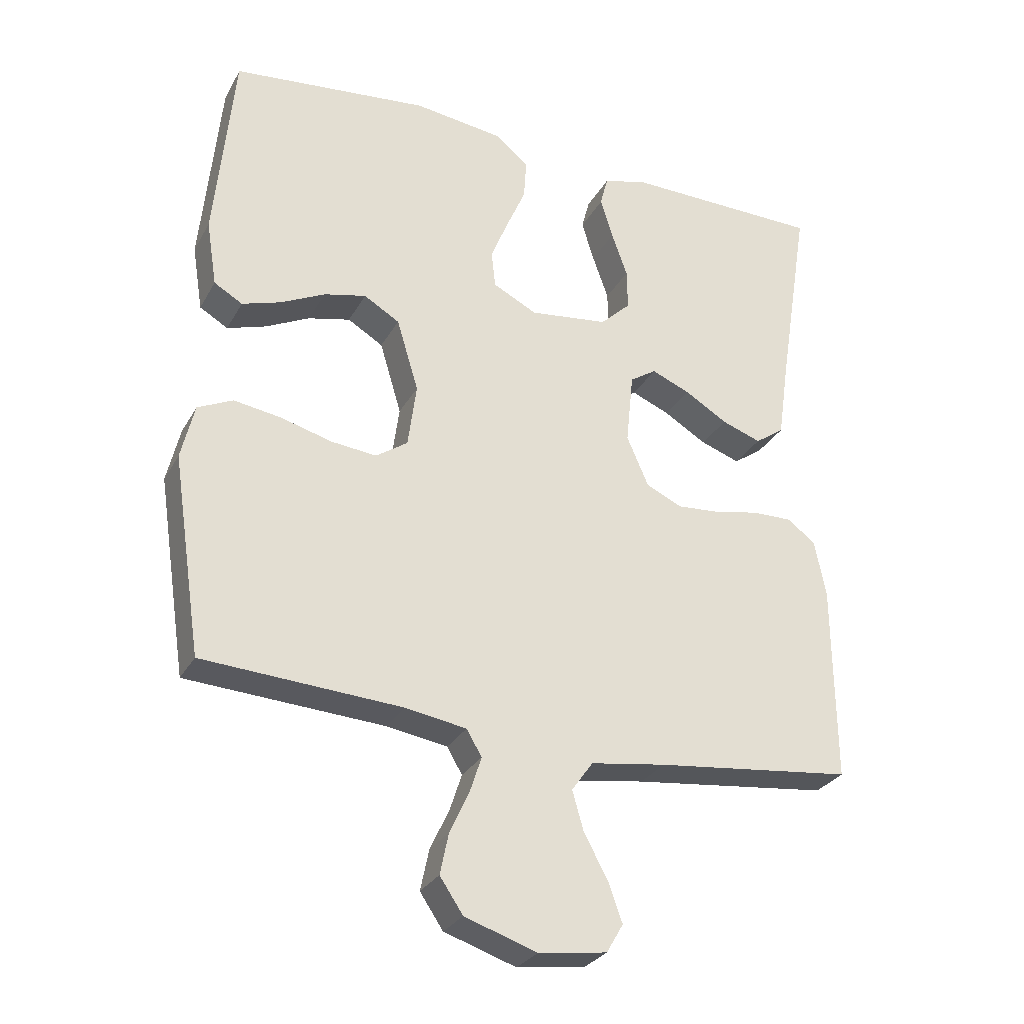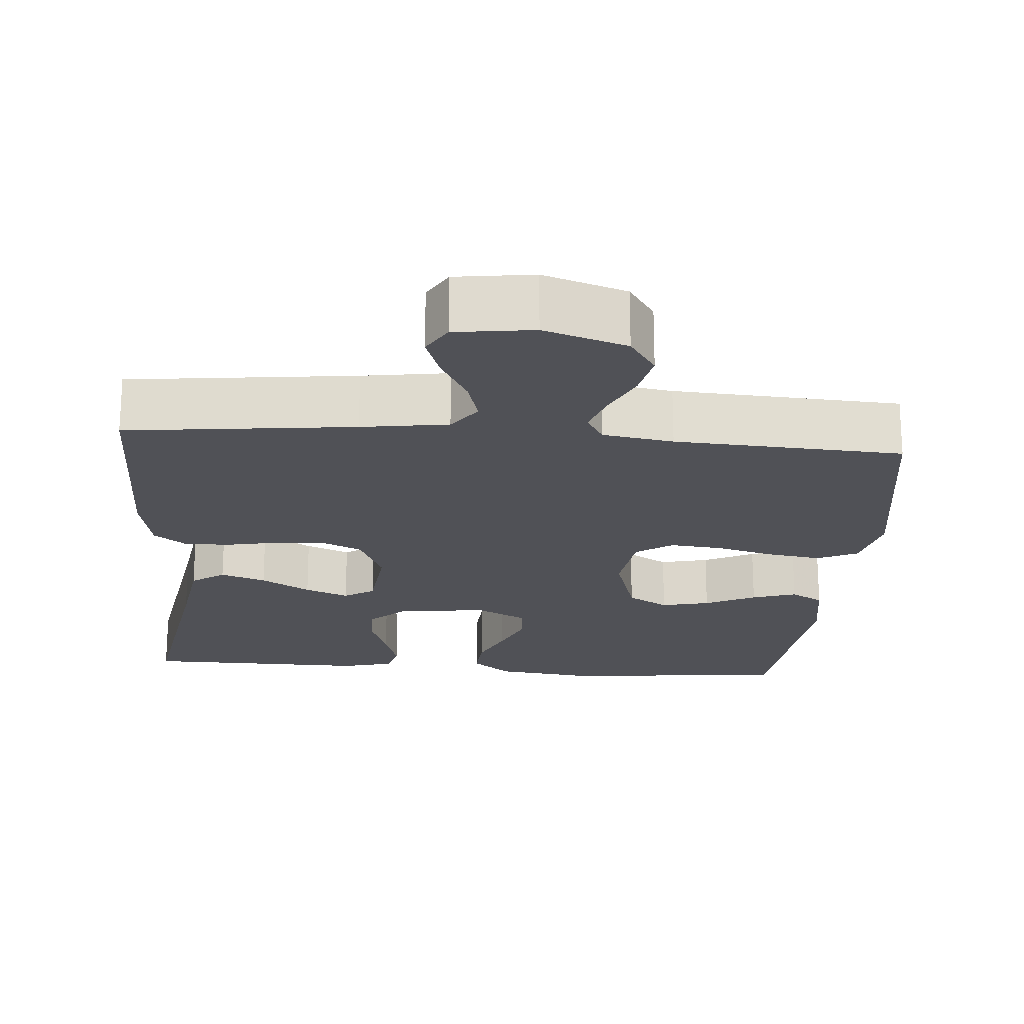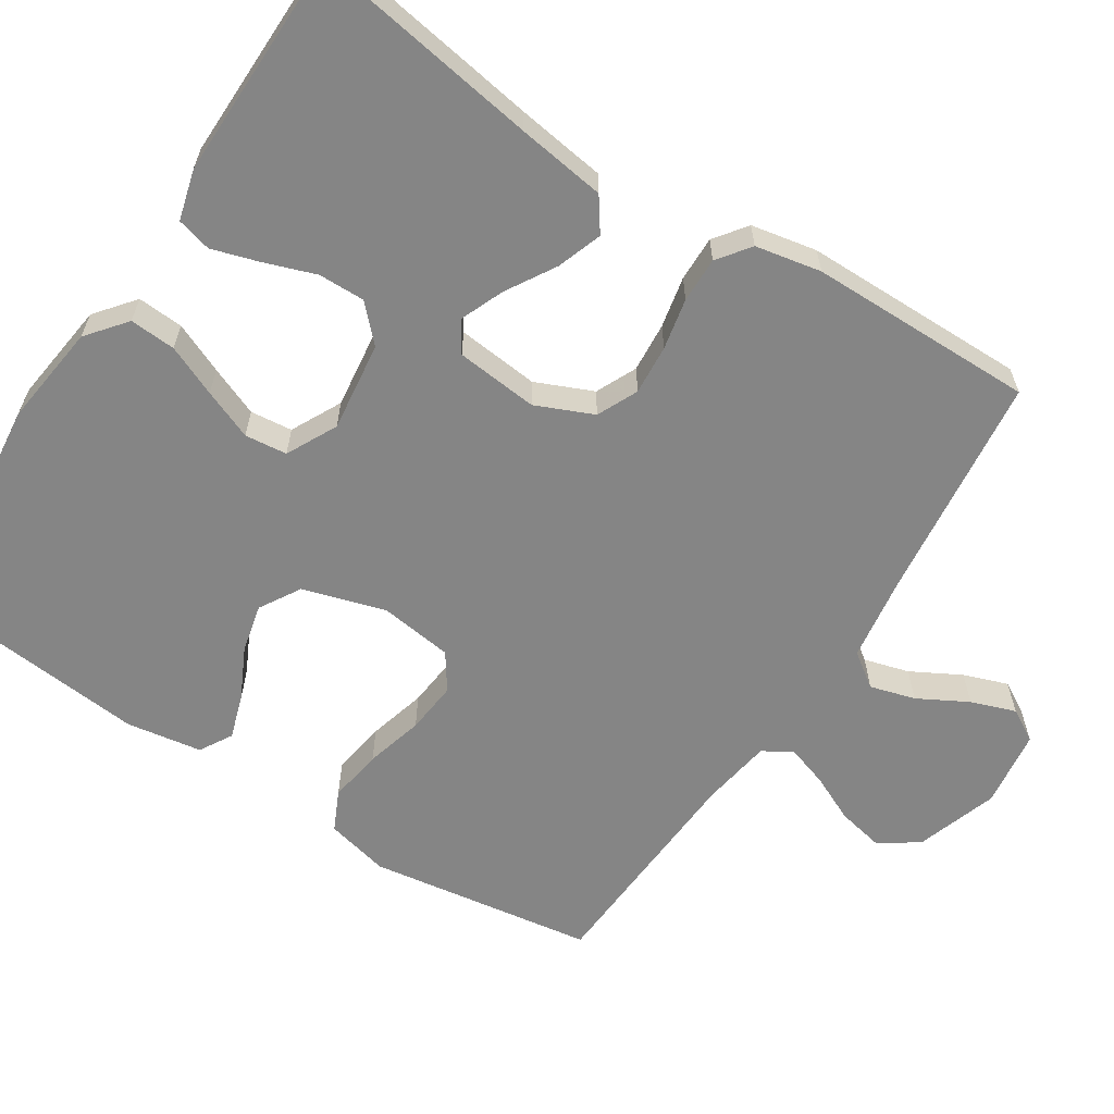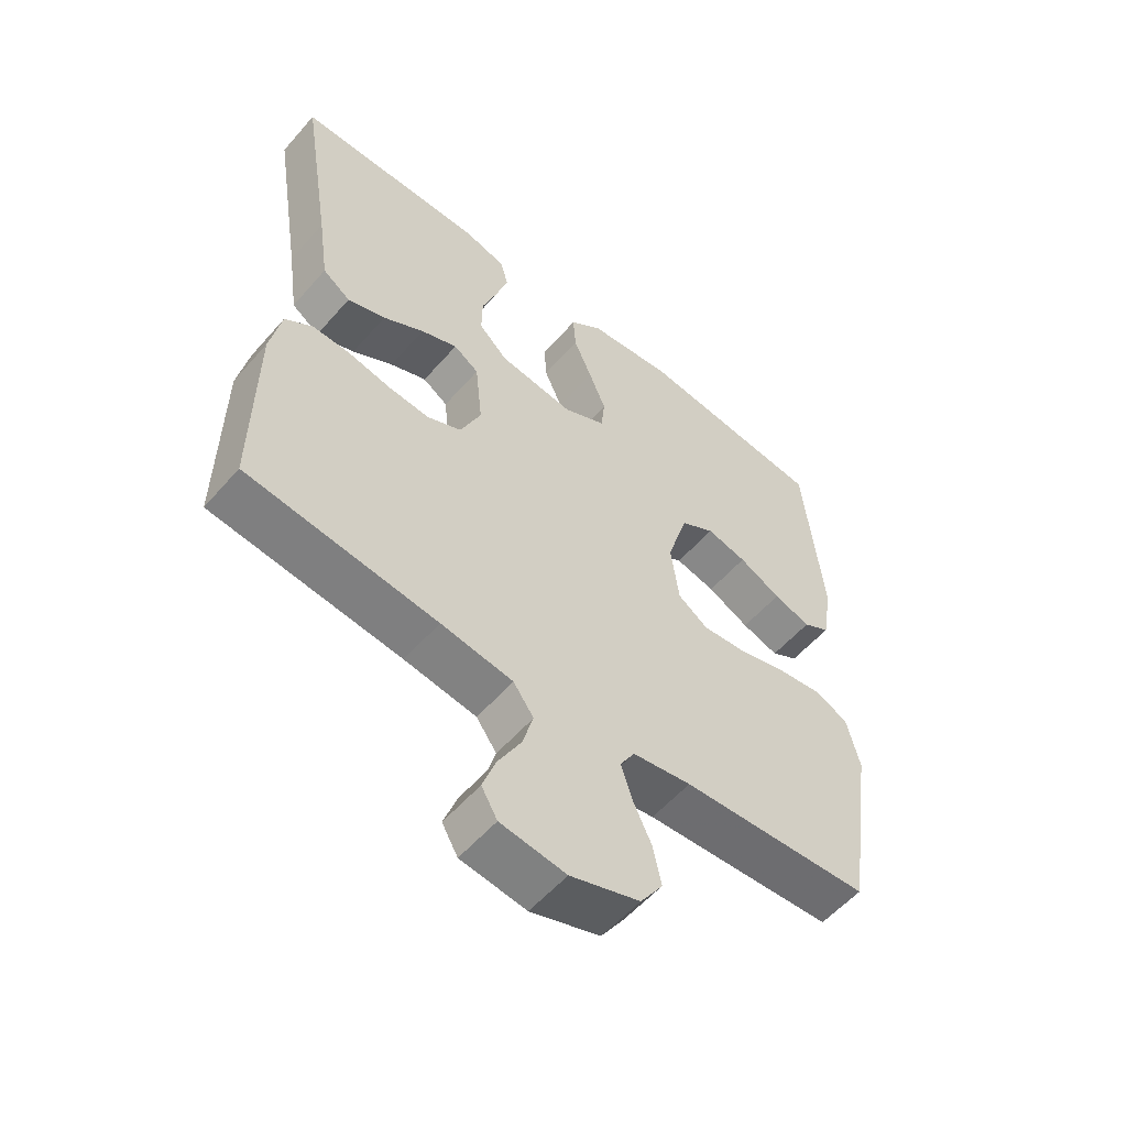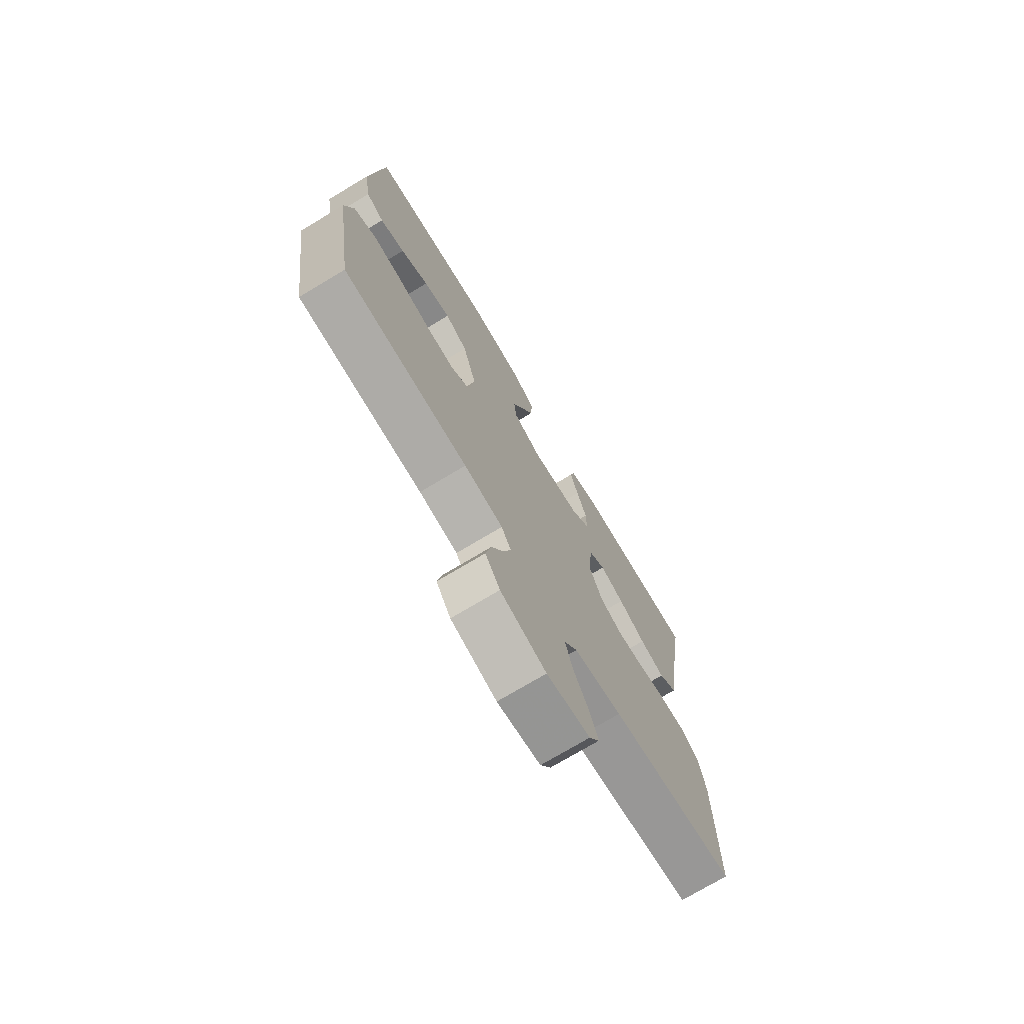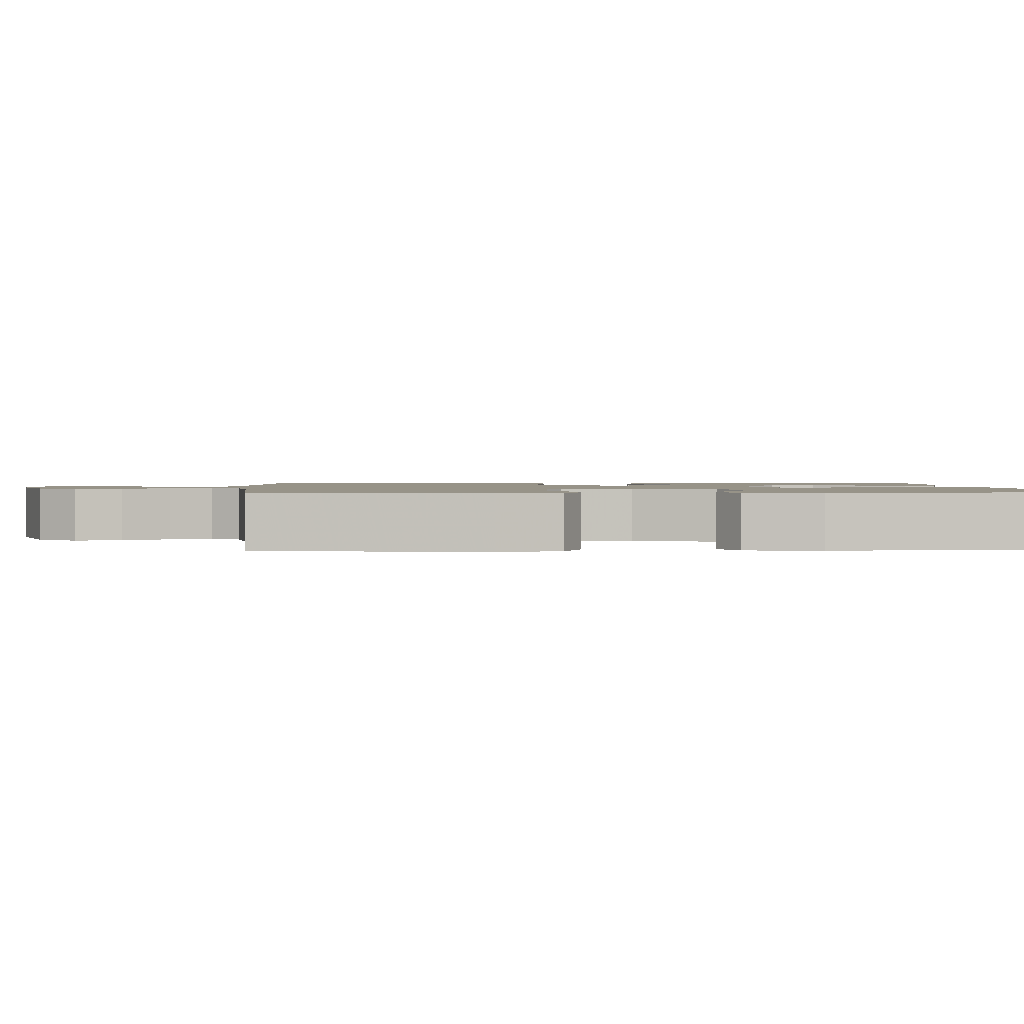
<metadata>
{"format":"obj","ext":"obj","renderer":"f3d","projection":"perspective","resolution":1024,"background":"white","views":[{"elev":-28.9,"azim":-24.1,"up":"+Z"},{"elev":-20.5,"azim":175.5,"up":"+Y"},{"elev":-61.7,"azim":57.2,"up":"+Y"},{"elev":-56.1,"azim":139.6,"up":"+Z"},{"elev":-73.7,"azim":-59.0,"up":"+Z"},{"elev":1.4,"azim":-92.9,"up":"+Y"}]}
</metadata>
<code>
v 0.5 0.07 0.5
v 0.452 0.07 0.2
v 0.435 0.07 0.082
v 0.391 0.07 0.051
v 0.331 0.07 0.072
v 0.266 0.07 0.111
v 0.208 0.07 0.135
v 0.168 0.07 0.109
v 0.157 0.07 0
v 0.19 0.07 -0.076
v 0.244 0.07 -0.101
v 0.31 0.07 -0.096
v 0.378 0.07 -0.082
v 0.438 0.07 -0.081
v 0.481 0.07 -0.113
v 0.498 0.07 -0.2
v 0.5 0.07 -0.5
v 0.2 0.07 -0.535
v 0.086 0.07 -0.552
v 0.054 0.07 -0.597
v 0.071 0.07 -0.657
v 0.107 0.07 -0.723
v 0.128 0.07 -0.782
v 0.103 0.07 -0.825
v 0 0.07 -0.839
v -0.109 0.07 -0.803
v -0.144 0.07 -0.751
v -0.131 0.07 -0.689
v -0.102 0.07 -0.627
v -0.084 0.07 -0.572
v -0.107 0.07 -0.533
v -0.2 0.07 -0.518
v -0.5 0.07 -0.5
v -0.545 0.07 -0.2
v -0.525 0.07 -0.116
v -0.472 0.07 -0.091
v -0.4 0.07 -0.102
v -0.323 0.07 -0.123
v -0.254 0.07 -0.13
v -0.206 0.07 -0.097
v -0.193 0.07 0
v -0.226 0.07 0.11
v -0.28 0.07 0.142
v -0.344 0.07 0.127
v -0.411 0.07 0.094
v -0.47 0.07 0.075
v -0.513 0.07 0.1
v -0.529 0.07 0.2
v -0.5 0.07 0.5
v -0.2 0.07 0.532
v -0.065 0.07 0.515
v -0.013 0.07 0.473
v -0.017 0.07 0.412
v -0.046 0.07 0.345
v -0.073 0.07 0.279
v -0.067 0.07 0.223
v 0 0.07 0.189
v 0.119 0.07 0.204
v 0.165 0.07 0.248
v 0.164 0.07 0.31
v 0.14 0.07 0.378
v 0.121 0.07 0.44
v 0.133 0.07 0.486
v 0.2 0.07 0.504
v 0.5 0 0.5
v 0.452 0 0.2
v 0.435 0 0.082
v 0.391 0 0.051
v 0.331 0 0.072
v 0.266 0 0.111
v 0.208 0 0.135
v 0.168 0 0.109
v 0.157 0 0
v 0.19 0 -0.076
v 0.244 0 -0.101
v 0.31 0 -0.096
v 0.378 0 -0.082
v 0.438 0 -0.081
v 0.481 0 -0.113
v 0.498 0 -0.2
v 0.5 0 -0.5
v 0.2 0 -0.535
v 0.086 0 -0.552
v 0.054 0 -0.597
v 0.071 0 -0.657
v 0.107 0 -0.723
v 0.128 0 -0.782
v 0.103 0 -0.825
v 0 0 -0.839
v -0.109 0 -0.803
v -0.144 0 -0.751
v -0.131 0 -0.689
v -0.102 0 -0.627
v -0.084 0 -0.572
v -0.107 0 -0.533
v -0.2 0 -0.518
v -0.5 0 -0.5
v -0.545 0 -0.2
v -0.525 0 -0.116
v -0.472 0 -0.091
v -0.4 0 -0.102
v -0.323 0 -0.123
v -0.254 0 -0.13
v -0.206 0 -0.097
v -0.193 0 0
v -0.226 0 0.11
v -0.28 0 0.142
v -0.344 0 0.127
v -0.411 0 0.094
v -0.47 0 0.075
v -0.513 0 0.1
v -0.529 0 0.2
v -0.5 0 0.5
v -0.2 0 0.532
v -0.065 0 0.515
v -0.013 0 0.473
v -0.017 0 0.412
v -0.046 0 0.345
v -0.073 0 0.279
v -0.067 0 0.223
v 0 0 0.189
v 0.119 0 0.204
v 0.165 0 0.248
v 0.164 0 0.31
v 0.14 0 0.378
v 0.121 0 0.44
v 0.133 0 0.486
v 0.2 0 0.504
f 64 1 2
f 63 64 2
f 62 63 2
f 61 62 2
f 60 61 2
f 4 5 6
f 3 4 6
f 2 3 6
f 60 2 6
f 59 60 6
f 58 59 6 7
f 57 58 7 8
f 52 53 54
f 51 52 54
f 50 51 54
f 49 50 54
f 48 49 54
f 47 48 54
f 46 47 54
f 45 46 54
f 44 45 54
f 43 44 54 55
f 42 43 55 56
f 36 37 38
f 35 36 38
f 34 35 38
f 33 34 38
f 32 33 38
f 31 32 38 39
f 30 31 39 40
f 27 28 29
f 26 27 29
f 25 26 29
f 24 25 29
f 23 24 29
f 22 23 29
f 21 22 29
f 20 21 29 30
f 30 40 41
f 20 30 41
f 19 20 41
f 16 17 18
f 15 16 18
f 14 15 18
f 13 14 18
f 12 13 18
f 11 12 18 19
f 57 8 9
f 57 9 10
f 56 57 10
f 42 56 10
f 19 41 42
f 11 19 42
f 10 11 42
f 66 65 128
f 66 128 127
f 66 127 126
f 66 126 125
f 66 125 124
f 70 69 68
f 70 68 67
f 70 67 66
f 70 66 124
f 70 124 123
f 71 70 123 122
f 72 71 122 121
f 118 117 116
f 118 116 115
f 118 115 114
f 118 114 113
f 118 113 112
f 118 112 111
f 118 111 110
f 118 110 109
f 118 109 108
f 119 118 108 107
f 120 119 107 106
f 102 101 100
f 102 100 99
f 102 99 98
f 102 98 97
f 102 97 96
f 103 102 96 95
f 104 103 95 94
f 93 92 91
f 93 91 90
f 93 90 89
f 93 89 88
f 93 88 87
f 93 87 86
f 93 86 85
f 94 93 85 84
f 105 104 94
f 105 94 84
f 105 84 83
f 82 81 80
f 82 80 79
f 82 79 78
f 82 78 77
f 82 77 76
f 83 82 76 75
f 73 72 121
f 74 73 121
f 74 121 120
f 74 120 106
f 106 105 83
f 106 83 75
f 106 75 74
f 1 65 66 2
f 2 66 67 3
f 3 67 68 4
f 4 68 69 5
f 5 69 70 6
f 6 70 71 7
f 7 71 72 8
f 8 72 73 9
f 9 73 74 10
f 10 74 75 11
f 11 75 76 12
f 12 76 77 13
f 13 77 78 14
f 14 78 79 15
f 15 79 80 16
f 16 80 81 17
f 17 81 82 18
f 18 82 83 19
f 19 83 84 20
f 20 84 85 21
f 21 85 86 22
f 22 86 87 23
f 23 87 88 24
f 24 88 89 25
f 25 89 90 26
f 26 90 91 27
f 27 91 92 28
f 28 92 93 29
f 29 93 94 30
f 30 94 95 31
f 31 95 96 32
f 32 96 97 33
f 33 97 98 34
f 34 98 99 35
f 35 99 100 36
f 36 100 101 37
f 37 101 102 38
f 38 102 103 39
f 39 103 104 40
f 40 104 105 41
f 41 105 106 42
f 42 106 107 43
f 43 107 108 44
f 44 108 109 45
f 45 109 110 46
f 46 110 111 47
f 47 111 112 48
f 48 112 113 49
f 49 113 114 50
f 50 114 115 51
f 51 115 116 52
f 52 116 117 53
f 53 117 118 54
f 54 118 119 55
f 55 119 120 56
f 56 120 121 57
f 57 121 122 58
f 58 122 123 59
f 59 123 124 60
f 60 124 125 61
f 61 125 126 62
f 62 126 127 63
f 63 127 128 64
f 64 128 65 1

</code>
